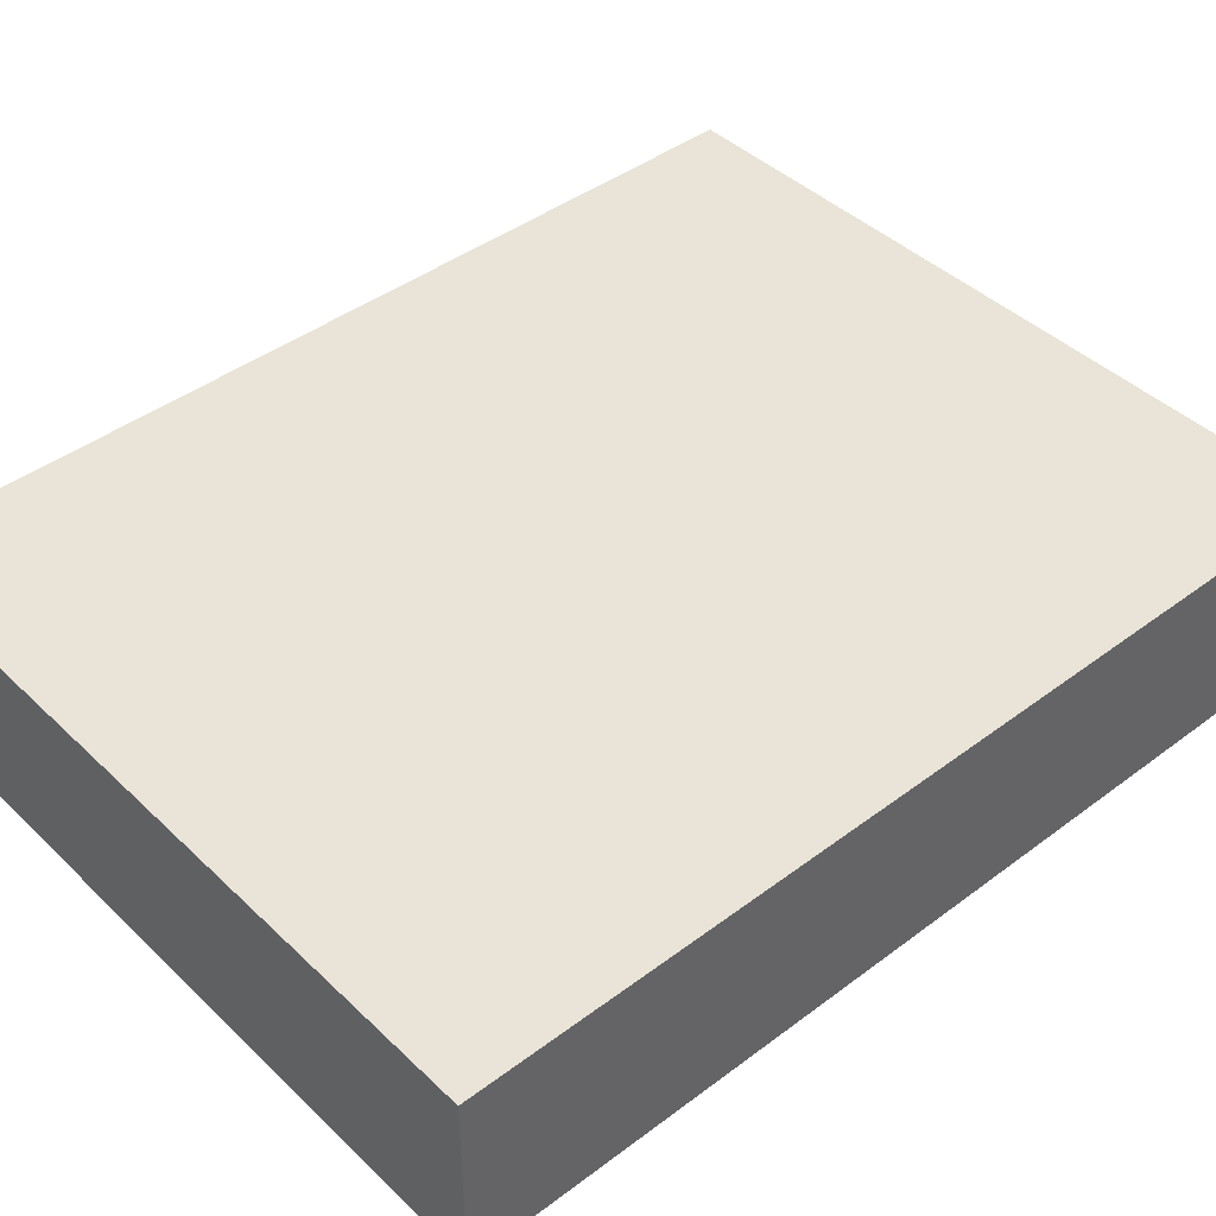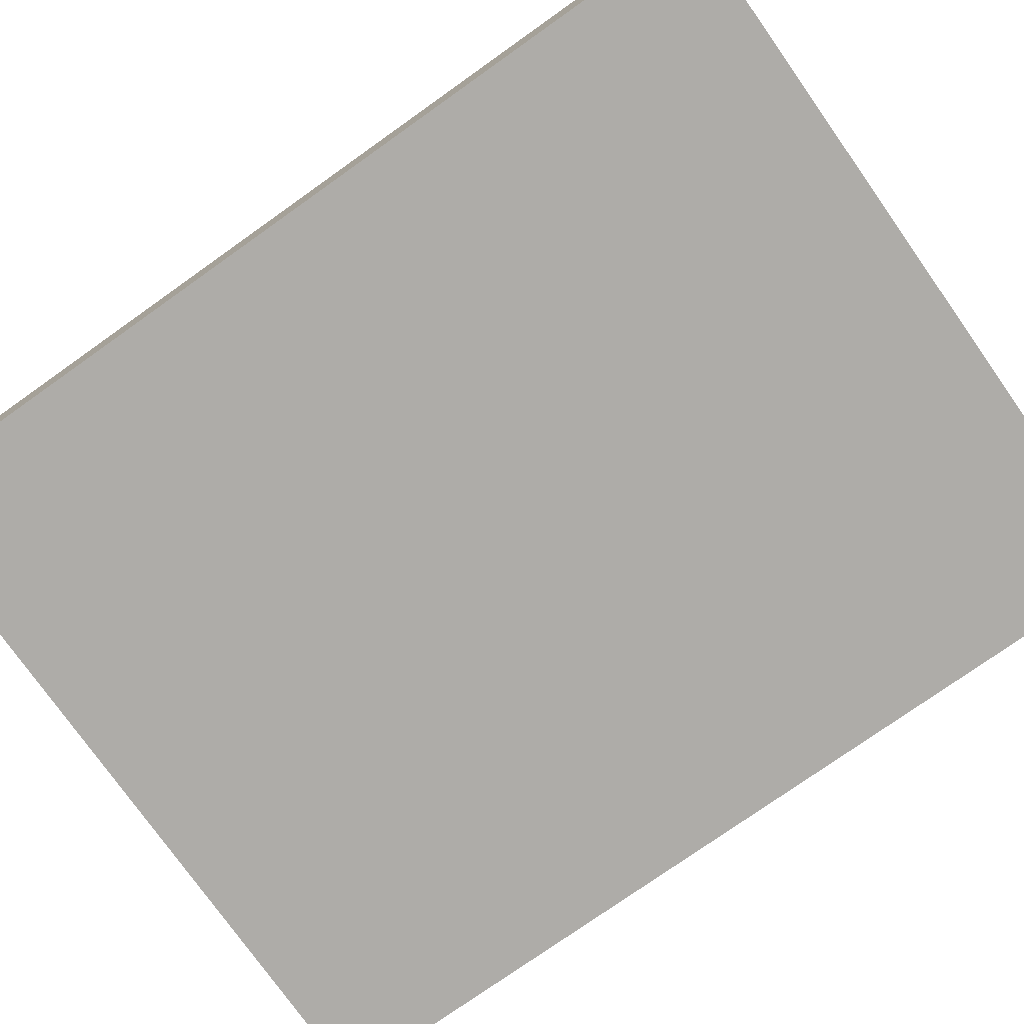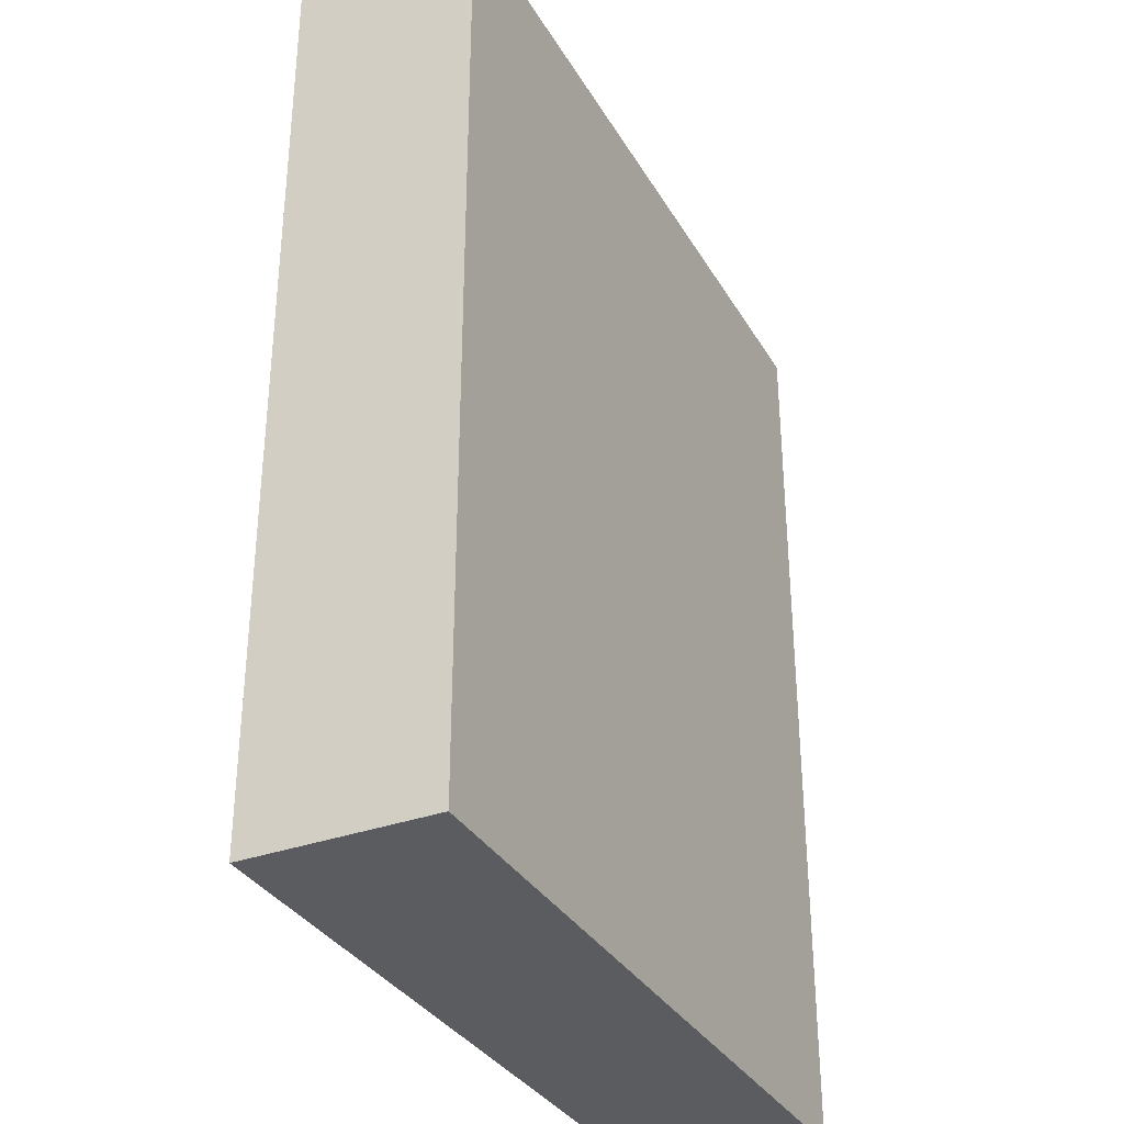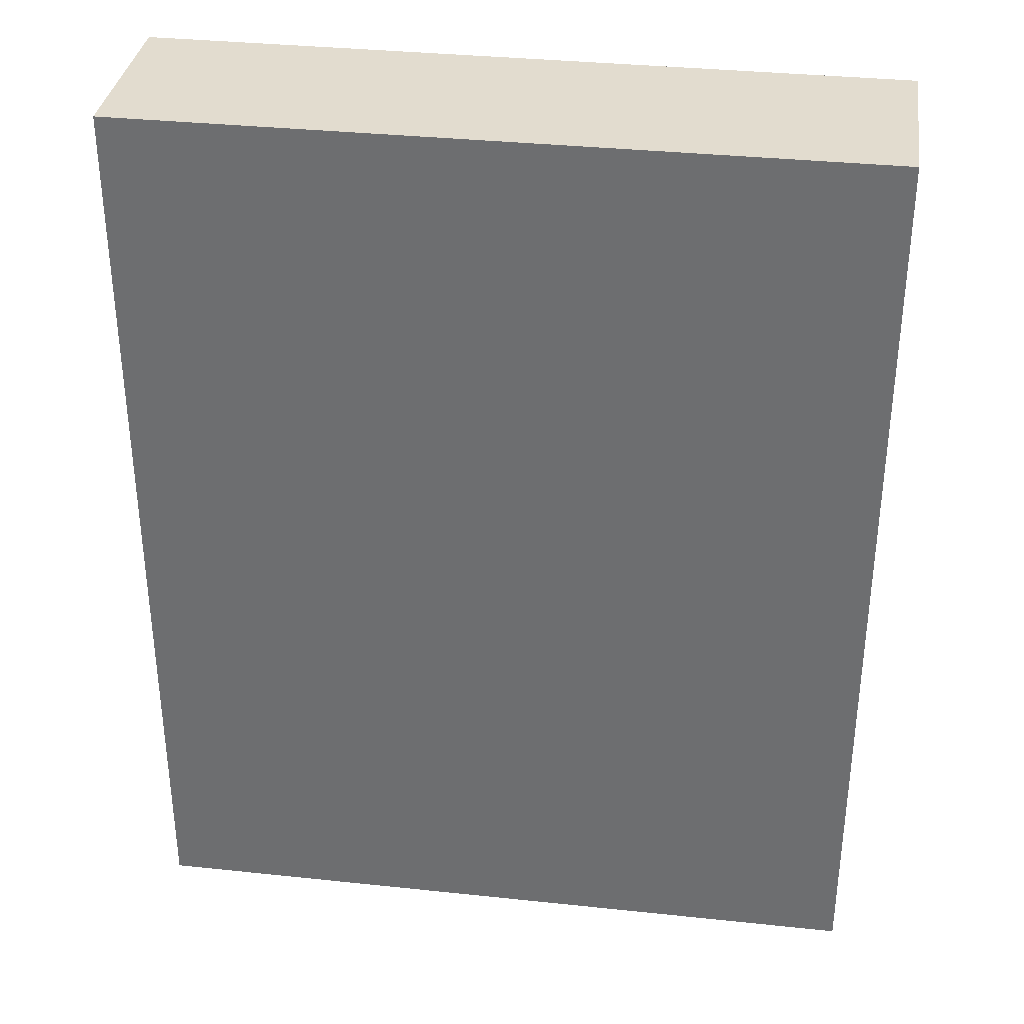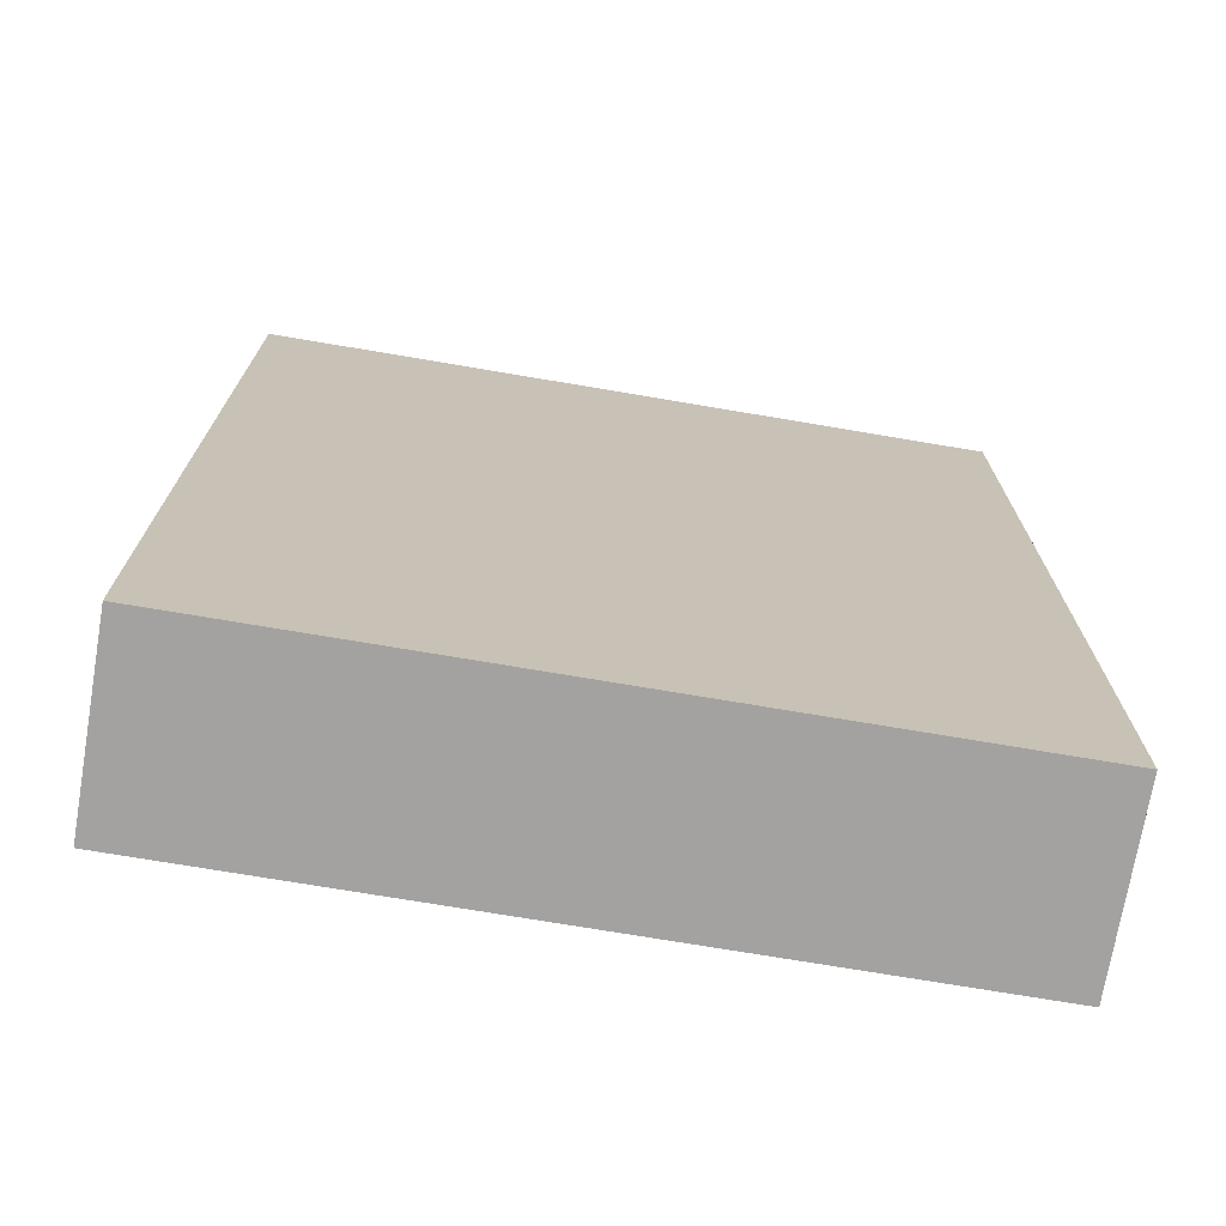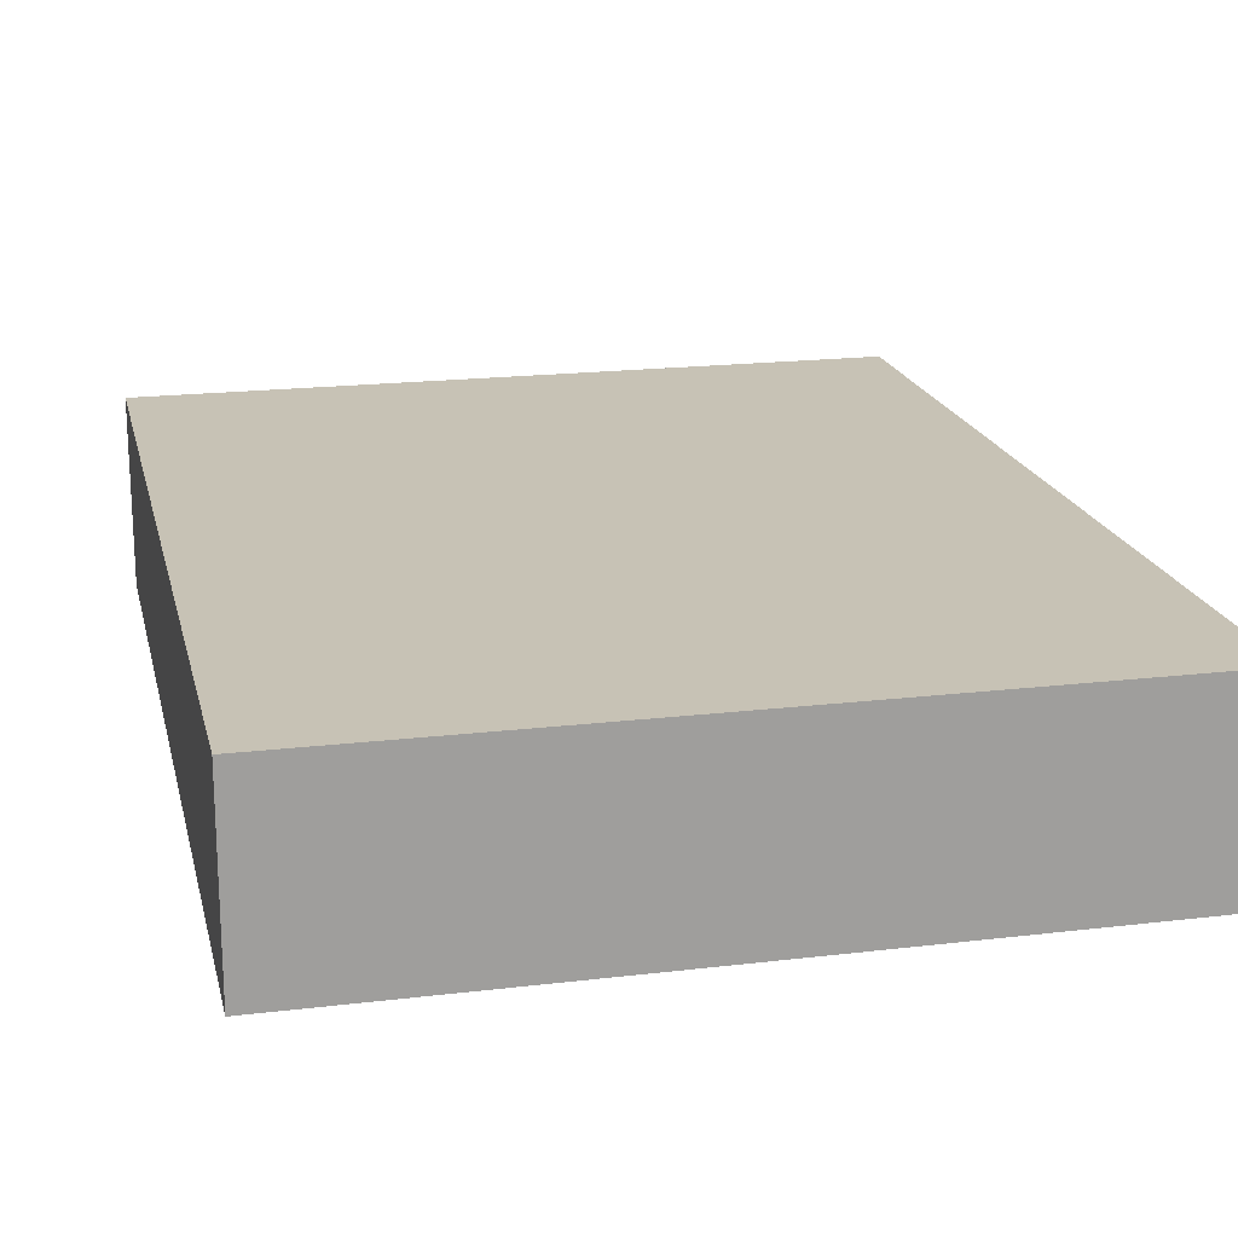
<metadata>
{"format":"obj","ext":"obj","renderer":"f3d","projection":"perspective","resolution":1024,"background":"white","views":[{"elev":42.9,"azim":-131.7,"up":"+Y"},{"elev":-76.8,"azim":125.3,"up":"+Y"},{"elev":-33.7,"azim":116.3,"up":"+Z"},{"elev":34.6,"azim":-171.9,"up":"+Z"},{"elev":-72.7,"azim":170.4,"up":"+Z"},{"elev":19.0,"azim":-12.8,"up":"+Y"}]}
</metadata>
<code>
o
v -1.3 0 3.4
v -1.3 0 2.9
v -1.3 0.1 3.4
v -1.3 0.1 2.9
v -0.9 0 3.4
v -0.9 0 2.9
v -0.9 0.1 3.4
v -0.9 0.1 2.9
v -1.3 0 3.4
v -1.3 0.1 3.4
v -0.9 0 3.4
v -0.9 0.1 3.4
v -1.3 0 2.9
v -1.3 0.1 2.9
v -0.9 0 2.9
v -0.9 0.1 2.9
v -1.3 0 3.4
v -0.9 0 3.4
v -1.3 0 2.9
v -0.9 0 2.9
v -1.3 0.1 3.4
v -0.9 0.1 3.4
v -1.3 0.1 2.9
v -0.9 0.1 2.9
f 3 2 1
f 4 2 3
f 5 6 7
f 7 6 8
f 11 10 9
f 12 10 11
f 13 14 15
f 15 14 16
f 19 18 17
f 20 18 19
f 21 22 23
f 23 22 24

</code>
